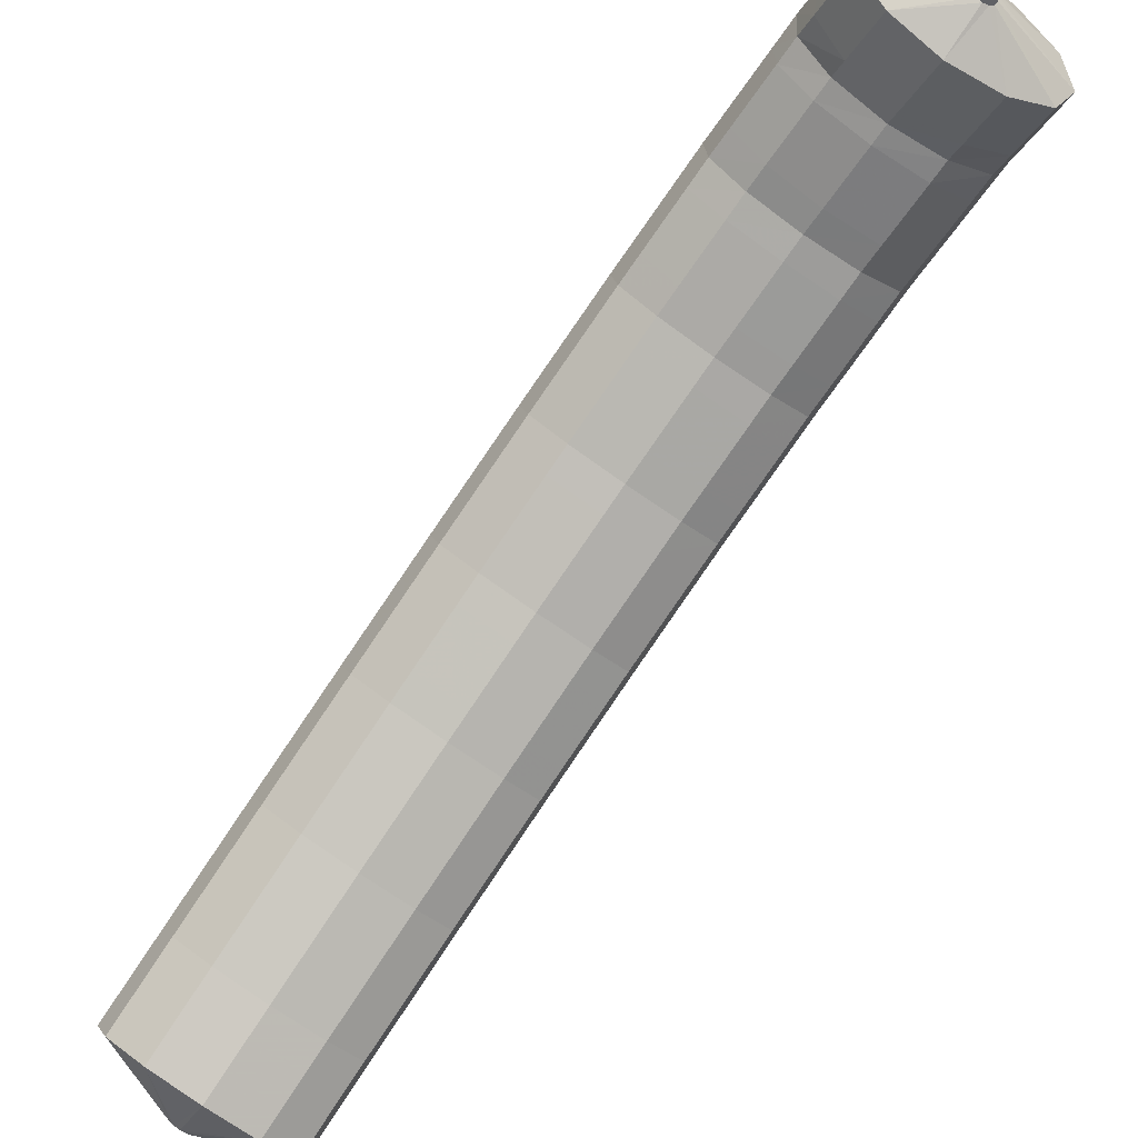
<metadata>
{"format":"obj","ext":"obj","renderer":"f3d","projection":"perspective","resolution":1024,"background":"white","views":[{"elev":-38.9,"azim":-22.3,"up":"+Y"}]}
</metadata>
<code>
g tube1
v 135.8 158.1 154.7
v 135.5 158.2 154.8
v 135.4 158.5 154.8
v 135.5 158.8 154.8
v 135.7 159 154.8
v 136 159 154.8
v 136.2 158.9 154.8
v 136.4 158.7 154.8
v 136.4 158.4 154.7
v 136.3 158.2 154.7
v 136 158 154.7
v 135.8 158.1 154.7
v 134.9 156.4 153
v 132.6 157.8 153.3
v 131.3 159.4 153.6
v 131.4 160.9 153.7
v 133 161.6 153.8
v 135.5 161.5 153.6
v 138.1 160.4 153.4
v 140 158.9 153.1
v 140.6 157.3 152.8
v 139.7 156.1 152.7
v 137.6 155.8 152.8
v 134.9 156.4 153
v 134.9 156.6 151.4
v 132.5 158 151.7
v 131.2 159.6 152
v 131.3 161.1 152.2
v 132.9 161.8 152.3
v 135.4 161.7 152.1
v 138 160.6 151.8
v 139.9 159.1 151.5
v 140.5 157.5 151.3
v 139.6 156.3 151.2
v 137.5 156 151.2
v 134.9 156.6 151.4
v 134.8 156.8 149.9
v 132.4 158.2 150.2
v 131.1 159.8 150.5
v 131.3 161.3 150.7
v 132.8 162 150.7
v 135.3 161.9 150.6
v 137.9 160.8 150.3
v 139.8 159.3 150
v 140.4 157.7 149.8
v 139.6 156.5 149.7
v 137.4 156.2 149.7
v 134.8 156.8 149.9
v 134.8 157 148.9
v 132.4 158.4 149.1
v 131.1 160 149.2
v 131.2 161.5 149.1
v 132.7 162.3 148.8
v 135.2 162.1 148.5
v 137.8 161.1 148.3
v 139.7 159.5 148.1
v 140.4 157.9 148.2
v 139.5 156.7 148.4
v 137.4 156.4 148.6
v 134.8 157 148.9
v 134.5 156.7 148
v 132.2 158.1 148.1
v 130.8 159.7 148
v 130.9 161.1 147.5
v 132.4 161.8 147
v 134.8 161.6 146.6
v 137.4 160.6 146.3
v 139.4 159 146.3
v 140 157.5 146.6
v 139.2 156.4 147.1
v 137.2 156.1 147.6
v 134.5 156.7 148
v 134.2 156.3 146.5
v 131.9 157.6 146.6
v 130.5 159.3 146.5
v 130.6 160.7 146.1
v 132.1 161.4 145.6
v 134.5 161.2 145.1
v 137.1 160.2 144.8
v 139.1 158.6 144.9
v 139.7 157 145.2
v 138.9 155.9 145.6
v 136.9 155.7 146.1
v 134.2 156.3 146.5
v 133.9 155.9 145.1
v 131.5 157.2 145.2
v 130.2 158.8 145
v 130.2 160.2 144.6
v 131.7 161 144.1
v 134.2 160.8 143.6
v 136.8 159.7 143.4
v 138.7 158.2 143.4
v 139.4 156.6 143.7
v 138.6 155.5 144.2
v 136.6 155.3 144.7
v 133.9 155.9 145.1
v 133.7 155.6 143.8
v 131.3 156.9 143.9
v 129.9 158.5 143.6
v 129.9 159.8 143.1
v 131.4 160.5 142.5
v 133.8 160.3 141.9
v 136.4 159.3 141.7
v 138.4 157.7 141.7
v 139.1 156.2 142.2
v 138.3 155.2 142.8
v 136.3 154.9 143.4
v 133.7 155.6 143.8
v 133.3 155 142.7
v 130.9 156.3 142.8
v 129.5 157.8 142.4
v 129.5 159.1 141.7
v 130.9 159.7 141
v 133.3 159.5 140.4
v 136 158.4 140.1
v 137.9 157 140.3
v 138.7 155.5 140.8
v 137.9 154.5 141.6
v 135.9 154.3 142.3
v 133.3 155 142.7
v 132.9 154.3 141.4
v 130.5 155.6 141.4
v 129.1 157.1 141.1
v 129.1 158.4 140.4
v 130.5 159 139.6
v 132.9 158.8 139
v 135.5 157.8 138.8
v 137.5 156.3 138.9
v 138.3 154.8 139.5
v 137.5 153.8 140.2
v 135.5 153.6 140.9
v 132.9 154.3 141.4
v 132.5 153.6 140
v 130.1 154.9 140.1
v 128.7 156.4 139.7
v 128.7 157.7 139.1
v 130.1 158.3 138.3
v 132.5 158.1 137.7
v 135.1 157.1 137.4
v 137.1 155.6 137.6
v 137.9 154.1 138.1
v 137.1 153.1 138.9
v 135.1 152.9 139.6
v 132.5 153.6 140
v 132.1 152.9 138.8
v 129.7 154.2 138.9
v 128.3 155.7 138.4
v 128.3 157 137.7
v 129.7 157.6 136.9
v 132.1 157.3 136.2
v 134.7 156.3 136
v 136.7 154.8 136.2
v 137.4 153.4 136.8
v 136.7 152.4 137.6
v 134.7 152.3 138.4
v 132.1 152.9 138.8
v 131.7 152.2 137.7
v 129.3 153.5 137.7
v 127.9 154.9 137.2
v 127.8 156.1 136.4
v 129.2 156.7 135.6
v 131.6 156.4 134.9
v 134.2 155.4 134.6
v 136.2 153.9 134.9
v 137 152.5 135.5
v 136.3 151.6 136.4
v 134.3 151.5 137.2
v 131.7 152.2 137.7
v 131.3 151.3 136.5
v 128.9 152.6 136.5
v 127.4 154.1 136
v 127.4 155.3 135.2
v 128.8 155.8 134.3
v 131.1 155.6 133.6
v 133.7 154.5 133.4
v 135.8 153.1 133.6
v 136.5 151.7 134.3
v 135.8 150.8 135.2
v 133.9 150.6 136
v 131.3 151.3 136.5
v 130.8 150.5 135.2
v 128.4 151.8 135.2
v 126.9 153.2 134.8
v 126.9 154.5 134
v 128.3 155 133.1
v 130.7 154.7 132.4
v 133.3 153.7 132.1
v 135.3 152.2 132.4
v 136.1 150.8 133
v 135.4 149.9 133.9
v 133.4 149.8 134.7
v 130.8 150.5 135.2
v 130.4 149.7 134.1
v 128 151 134.1
v 126.5 152.4 133.6
v 126.4 153.6 132.7
v 127.8 154.1 131.8
v 130.2 153.8 131.1
v 132.8 152.8 130.8
v 134.8 151.4 131.1
v 135.6 150 131.8
v 134.9 149.1 132.7
v 133 149 133.6
v 130.4 149.7 134.1
v 129.9 148.8 133
v 127.5 150.1 133
v 126 151.5 132.4
v 126 152.7 131.5
v 127.3 153.2 130.6
v 129.7 152.9 129.9
v 132.3 151.8 129.6
v 134.3 150.4 129.9
v 135.1 149.1 130.6
v 134.5 148.2 131.6
v 132.5 148.1 132.5
v 129.9 148.8 133
v 129.4 147.9 131.8
v 127 149.2 131.8
v 125.5 150.6 131.3
v 125.5 151.7 130.4
v 126.8 152.2 129.4
v 129.2 151.9 128.7
v 131.8 150.9 128.4
v 133.8 149.5 128.7
v 134.7 148.1 129.5
v 134 147.3 130.4
v 132 147.2 131.3
v 129.4 147.9 131.8
v 129 147 130.6
v 126.5 148.2 130.6
v 125.1 149.7 130.1
v 125 150.8 129.2
v 126.4 151.3 128.3
v 128.7 151 127.5
v 131.3 150 127.3
v 133.4 148.6 127.5
v 134.2 147.2 128.3
v 133.5 146.4 129.2
v 131.6 146.3 130.1
v 129 147 130.6
v 128.5 146.1 129.5
v 126.1 147.3 129.5
v 124.6 148.8 128.9
v 124.5 149.9 128
v 125.9 150.4 127.1
v 128.2 150 126.3
v 130.8 149 126.1
v 132.9 147.6 126.4
v 133.7 146.3 127.1
v 133 145.4 128.1
v 131.1 145.4 129
v 128.5 146.1 129.5
v 128 145.1 128.4
v 125.6 146.4 128.4
v 124.1 147.8 127.9
v 124 148.9 126.9
v 125.4 149.4 125.9
v 127.7 149 125.2
v 130.3 148 124.9
v 132.4 146.6 125.2
v 133.2 145.3 126
v 132.5 144.5 127
v 130.6 144.4 127.9
v 128 145.1 128.4
v 127.5 144.2 127.3
v 125.1 145.4 127.3
v 123.6 146.8 126.7
v 123.5 147.9 125.8
v 124.9 148.4 124.8
v 127.2 148 124.1
v 129.8 147 123.8
v 131.9 145.6 124.1
v 132.7 144.3 124.9
v 132 143.5 125.9
v 130.1 143.4 126.8
v 127.5 144.2 127.3
v 127 143.2 126.2
v 124.6 144.4 126.2
v 123.1 145.8 125.6
v 123 146.9 124.7
v 124.4 147.4 123.7
v 126.7 147.1 122.9
v 129.3 146 122.7
v 131.4 144.6 123
v 132.2 143.3 123.8
v 131.5 142.5 124.8
v 129.6 142.5 125.7
v 127 143.2 126.2
v 126.5 142.2 125.1
v 124.1 143.5 125.1
v 122.6 144.9 124.5
v 122.5 146 123.6
v 123.9 146.4 122.6
v 126.2 146.1 121.8
v 128.8 145 121.5
v 130.9 143.6 121.8
v 131.7 142.4 122.7
v 131 141.6 123.7
v 129.1 141.5 124.6
v 126.5 142.2 125.1
v 126.1 141.2 124.1
v 123.6 142.5 124.1
v 122.1 143.9 123.5
v 122 144.9 122.5
v 123.3 145.4 121.5
v 125.7 145 120.7
v 128.3 144 120.4
v 130.3 142.6 120.8
v 131.2 141.3 121.6
v 130.5 140.5 122.6
v 128.6 140.5 123.6
v 126.1 141.2 124.1
v 125.5 140.2 123
v 123.1 141.5 123
v 121.6 142.8 122.4
v 121.5 143.9 121.4
v 122.8 144.3 120.4
v 125.2 144 119.6
v 127.8 143 119.4
v 129.8 141.6 119.7
v 130.7 140.3 120.5
v 130 139.5 121.5
v 128.1 139.5 122.5
v 125.5 140.2 123
v 125 139.2 122
v 122.6 140.4 121.9
v 121.1 141.8 121.3
v 121 142.9 120.4
v 122.3 143.3 119.3
v 124.7 143 118.5
v 127.3 141.9 118.3
v 129.3 140.6 118.6
v 130.2 139.3 119.4
v 129.5 138.5 120.5
v 127.6 138.5 121.4
v 125 139.2 122
v 124.5 138.2 120.9
v 122.1 139.4 120.9
v 120.6 140.8 120.3
v 120.5 141.9 119.3
v 121.8 142.3 118.2
v 124.1 141.9 117.5
v 126.7 140.9 117.2
v 128.8 139.5 117.5
v 129.6 138.3 118.4
v 129 137.5 119.4
v 127.1 137.5 120.4
v 124.5 138.2 120.9
v 124 137.2 119.9
v 121.6 138.4 119.9
v 120.1 139.8 119.2
v 120 140.8 118.2
v 121.3 141.2 117.2
v 123.6 140.8 116.4
v 126.2 139.8 116.1
v 128.3 138.5 116.5
v 129.1 137.2 117.3
v 128.5 136.5 118.4
v 126.6 136.4 119.3
v 124 137.2 119.9
v 123.5 136.1 118.9
v 121.1 137.4 118.8
v 119.6 138.7 118.2
v 119.4 139.8 117.2
v 120.8 140.2 116.1
v 123.1 139.8 115.4
v 125.7 138.8 115.1
v 127.8 137.4 115.4
v 128.6 136.2 116.3
v 128 135.4 117.3
v 126.1 135.4 118.3
v 123.5 136.1 118.9
v 123 135.1 117.8
v 120.6 136.3 117.8
v 119 137.7 117.2
v 118.9 138.7 116.2
v 120.2 139.1 115.1
v 122.6 138.7 114.3
v 125.2 137.7 114
v 127.2 136.4 114.4
v 128.1 135.1 115.2
v 127.5 134.4 116.3
v 125.6 134.3 117.3
v 123 135.1 117.8
v 122.5 134 116.8
v 120.1 135.3 116.8
v 118.5 136.6 116.1
v 118.4 137.7 115.1
v 119.7 138.1 114
v 122 137.7 113.3
v 124.7 136.6 113
v 126.7 135.3 113.3
v 127.6 134.1 114.2
v 127 133.3 115.3
v 125.1 133.3 116.2
v 122.5 134 116.8
v 122 133 115.8
v 119.5 134.2 115.8
v 118 135.6 115.1
v 117.9 136.6 114.1
v 119.2 137 113
v 121.5 136.6 112.2
v 124.1 135.6 112
v 126.2 134.2 112.3
v 127 133 113.2
v 126.4 132.2 114.3
v 124.5 132.2 115.3
v 122 133 115.8
v 121.4 131.9 114.8
v 119 133.1 114.7
v 117.5 134.5 114.1
v 117.4 135.5 113.1
v 118.7 135.9 112
v 121 135.5 111.2
v 123.6 134.5 111
v 125.7 133.1 111.3
v 126.5 131.9 112.2
v 125.9 131.2 113.3
v 124 131.2 114.2
v 121.4 131.9 114.8
v 120.9 130.8 113.8
v 118.5 132.1 113.7
v 117 133.4 113.1
v 116.8 134.4 112.1
v 118.1 134.8 111
v 120.5 134.4 110.2
v 123.1 133.4 109.9
v 125.1 132.1 110.3
v 126 130.8 111.2
v 125.4 130.1 112.3
v 123.5 130.1 113.2
v 120.9 130.8 113.8
v 120.7 131 111.3
v 120.5 131.2 111.2
v 120.4 131.4 111.1
v 120.4 131.6 110.9
v 120.5 131.7 110.7
v 120.8 131.7 110.5
v 121 131.6 110.5
v 121.2 131.4 110.6
v 121.3 131.2 110.8
v 121.2 131 111
v 121 131 111.2
v 120.7 131 111.3
f 1 2 14
f 14 13 1
f 2 3 15
f 15 14 2
f 3 4 16
f 16 15 3
f 4 5 17
f 17 16 4
f 5 6 18
f 18 17 5
f 6 7 19
f 19 18 6
f 7 8 20
f 20 19 7
f 8 9 21
f 21 20 8
f 9 10 22
f 22 21 9
f 10 11 23
f 23 22 10
f 11 12 24
f 24 23 11
f 13 14 26
f 26 25 13
f 14 15 27
f 27 26 14
f 15 16 28
f 28 27 15
f 16 17 29
f 29 28 16
f 17 18 30
f 30 29 17
f 18 19 31
f 31 30 18
f 19 20 32
f 32 31 19
f 20 21 33
f 33 32 20
f 21 22 34
f 34 33 21
f 22 23 35
f 35 34 22
f 23 24 36
f 36 35 23
f 25 26 38
f 38 37 25
f 26 27 39
f 39 38 26
f 27 28 40
f 40 39 27
f 28 29 41
f 41 40 28
f 29 30 42
f 42 41 29
f 30 31 43
f 43 42 30
f 31 32 44
f 44 43 31
f 32 33 45
f 45 44 32
f 33 34 46
f 46 45 33
f 34 35 47
f 47 46 34
f 35 36 48
f 48 47 35
f 37 38 50
f 50 49 37
f 38 39 51
f 51 50 38
f 39 40 52
f 52 51 39
f 40 41 53
f 53 52 40
f 41 42 54
f 54 53 41
f 42 43 55
f 55 54 42
f 43 44 56
f 56 55 43
f 44 45 57
f 57 56 44
f 45 46 58
f 58 57 45
f 46 47 59
f 59 58 46
f 47 48 60
f 60 59 47
f 49 50 62
f 62 61 49
f 50 51 63
f 63 62 50
f 51 52 64
f 64 63 51
f 52 53 65
f 65 64 52
f 53 54 66
f 66 65 53
f 54 55 67
f 67 66 54
f 55 56 68
f 68 67 55
f 56 57 69
f 69 68 56
f 57 58 70
f 70 69 57
f 58 59 71
f 71 70 58
f 59 60 72
f 72 71 59
f 61 62 74
f 74 73 61
f 62 63 75
f 75 74 62
f 63 64 76
f 76 75 63
f 64 65 77
f 77 76 64
f 65 66 78
f 78 77 65
f 66 67 79
f 79 78 66
f 67 68 80
f 80 79 67
f 68 69 81
f 81 80 68
f 69 70 82
f 82 81 69
f 70 71 83
f 83 82 70
f 71 72 84
f 84 83 71
f 73 74 86
f 86 85 73
f 74 75 87
f 87 86 74
f 75 76 88
f 88 87 75
f 76 77 89
f 89 88 76
f 77 78 90
f 90 89 77
f 78 79 91
f 91 90 78
f 79 80 92
f 92 91 79
f 80 81 93
f 93 92 80
f 81 82 94
f 94 93 81
f 82 83 95
f 95 94 82
f 83 84 96
f 96 95 83
f 85 86 98
f 98 97 85
f 86 87 99
f 99 98 86
f 87 88 100
f 100 99 87
f 88 89 101
f 101 100 88
f 89 90 102
f 102 101 89
f 90 91 103
f 103 102 90
f 91 92 104
f 104 103 91
f 92 93 105
f 105 104 92
f 93 94 106
f 106 105 93
f 94 95 107
f 107 106 94
f 95 96 108
f 108 107 95
f 97 98 110
f 110 109 97
f 98 99 111
f 111 110 98
f 99 100 112
f 112 111 99
f 100 101 113
f 113 112 100
f 101 102 114
f 114 113 101
f 102 103 115
f 115 114 102
f 103 104 116
f 116 115 103
f 104 105 117
f 117 116 104
f 105 106 118
f 118 117 105
f 106 107 119
f 119 118 106
f 107 108 120
f 120 119 107
f 109 110 122
f 122 121 109
f 110 111 123
f 123 122 110
f 111 112 124
f 124 123 111
f 112 113 125
f 125 124 112
f 113 114 126
f 126 125 113
f 114 115 127
f 127 126 114
f 115 116 128
f 128 127 115
f 116 117 129
f 129 128 116
f 117 118 130
f 130 129 117
f 118 119 131
f 131 130 118
f 119 120 132
f 132 131 119
f 121 122 134
f 134 133 121
f 122 123 135
f 135 134 122
f 123 124 136
f 136 135 123
f 124 125 137
f 137 136 124
f 125 126 138
f 138 137 125
f 126 127 139
f 139 138 126
f 127 128 140
f 140 139 127
f 128 129 141
f 141 140 128
f 129 130 142
f 142 141 129
f 130 131 143
f 143 142 130
f 131 132 144
f 144 143 131
f 133 134 146
f 146 145 133
f 134 135 147
f 147 146 134
f 135 136 148
f 148 147 135
f 136 137 149
f 149 148 136
f 137 138 150
f 150 149 137
f 138 139 151
f 151 150 138
f 139 140 152
f 152 151 139
f 140 141 153
f 153 152 140
f 141 142 154
f 154 153 141
f 142 143 155
f 155 154 142
f 143 144 156
f 156 155 143
f 145 146 158
f 158 157 145
f 146 147 159
f 159 158 146
f 147 148 160
f 160 159 147
f 148 149 161
f 161 160 148
f 149 150 162
f 162 161 149
f 150 151 163
f 163 162 150
f 151 152 164
f 164 163 151
f 152 153 165
f 165 164 152
f 153 154 166
f 166 165 153
f 154 155 167
f 167 166 154
f 155 156 168
f 168 167 155
f 157 158 170
f 170 169 157
f 158 159 171
f 171 170 158
f 159 160 172
f 172 171 159
f 160 161 173
f 173 172 160
f 161 162 174
f 174 173 161
f 162 163 175
f 175 174 162
f 163 164 176
f 176 175 163
f 164 165 177
f 177 176 164
f 165 166 178
f 178 177 165
f 166 167 179
f 179 178 166
f 167 168 180
f 180 179 167
f 169 170 182
f 182 181 169
f 170 171 183
f 183 182 170
f 171 172 184
f 184 183 171
f 172 173 185
f 185 184 172
f 173 174 186
f 186 185 173
f 174 175 187
f 187 186 174
f 175 176 188
f 188 187 175
f 176 177 189
f 189 188 176
f 177 178 190
f 190 189 177
f 178 179 191
f 191 190 178
f 179 180 192
f 192 191 179
f 181 182 194
f 194 193 181
f 182 183 195
f 195 194 182
f 183 184 196
f 196 195 183
f 184 185 197
f 197 196 184
f 185 186 198
f 198 197 185
f 186 187 199
f 199 198 186
f 187 188 200
f 200 199 187
f 188 189 201
f 201 200 188
f 189 190 202
f 202 201 189
f 190 191 203
f 203 202 190
f 191 192 204
f 204 203 191
f 193 194 206
f 206 205 193
f 194 195 207
f 207 206 194
f 195 196 208
f 208 207 195
f 196 197 209
f 209 208 196
f 197 198 210
f 210 209 197
f 198 199 211
f 211 210 198
f 199 200 212
f 212 211 199
f 200 201 213
f 213 212 200
f 201 202 214
f 214 213 201
f 202 203 215
f 215 214 202
f 203 204 216
f 216 215 203
f 205 206 218
f 218 217 205
f 206 207 219
f 219 218 206
f 207 208 220
f 220 219 207
f 208 209 221
f 221 220 208
f 209 210 222
f 222 221 209
f 210 211 223
f 223 222 210
f 211 212 224
f 224 223 211
f 212 213 225
f 225 224 212
f 213 214 226
f 226 225 213
f 214 215 227
f 227 226 214
f 215 216 228
f 228 227 215
f 217 218 230
f 230 229 217
f 218 219 231
f 231 230 218
f 219 220 232
f 232 231 219
f 220 221 233
f 233 232 220
f 221 222 234
f 234 233 221
f 222 223 235
f 235 234 222
f 223 224 236
f 236 235 223
f 224 225 237
f 237 236 224
f 225 226 238
f 238 237 225
f 226 227 239
f 239 238 226
f 227 228 240
f 240 239 227
f 229 230 242
f 242 241 229
f 230 231 243
f 243 242 230
f 231 232 244
f 244 243 231
f 232 233 245
f 245 244 232
f 233 234 246
f 246 245 233
f 234 235 247
f 247 246 234
f 235 236 248
f 248 247 235
f 236 237 249
f 249 248 236
f 237 238 250
f 250 249 237
f 238 239 251
f 251 250 238
f 239 240 252
f 252 251 239
f 241 242 254
f 254 253 241
f 242 243 255
f 255 254 242
f 243 244 256
f 256 255 243
f 244 245 257
f 257 256 244
f 245 246 258
f 258 257 245
f 246 247 259
f 259 258 246
f 247 248 260
f 260 259 247
f 248 249 261
f 261 260 248
f 249 250 262
f 262 261 249
f 250 251 263
f 263 262 250
f 251 252 264
f 264 263 251
f 253 254 266
f 266 265 253
f 254 255 267
f 267 266 254
f 255 256 268
f 268 267 255
f 256 257 269
f 269 268 256
f 257 258 270
f 270 269 257
f 258 259 271
f 271 270 258
f 259 260 272
f 272 271 259
f 260 261 273
f 273 272 260
f 261 262 274
f 274 273 261
f 262 263 275
f 275 274 262
f 263 264 276
f 276 275 263
f 265 266 278
f 278 277 265
f 266 267 279
f 279 278 266
f 267 268 280
f 280 279 267
f 268 269 281
f 281 280 268
f 269 270 282
f 282 281 269
f 270 271 283
f 283 282 270
f 271 272 284
f 284 283 271
f 272 273 285
f 285 284 272
f 273 274 286
f 286 285 273
f 274 275 287
f 287 286 274
f 275 276 288
f 288 287 275
f 277 278 290
f 290 289 277
f 278 279 291
f 291 290 278
f 279 280 292
f 292 291 279
f 280 281 293
f 293 292 280
f 281 282 294
f 294 293 281
f 282 283 295
f 295 294 282
f 283 284 296
f 296 295 283
f 284 285 297
f 297 296 284
f 285 286 298
f 298 297 285
f 286 287 299
f 299 298 286
f 287 288 300
f 300 299 287
f 289 290 302
f 302 301 289
f 290 291 303
f 303 302 290
f 291 292 304
f 304 303 291
f 292 293 305
f 305 304 292
f 293 294 306
f 306 305 293
f 294 295 307
f 307 306 294
f 295 296 308
f 308 307 295
f 296 297 309
f 309 308 296
f 297 298 310
f 310 309 297
f 298 299 311
f 311 310 298
f 299 300 312
f 312 311 299
f 301 302 314
f 314 313 301
f 302 303 315
f 315 314 302
f 303 304 316
f 316 315 303
f 304 305 317
f 317 316 304
f 305 306 318
f 318 317 305
f 306 307 319
f 319 318 306
f 307 308 320
f 320 319 307
f 308 309 321
f 321 320 308
f 309 310 322
f 322 321 309
f 310 311 323
f 323 322 310
f 311 312 324
f 324 323 311
f 313 314 326
f 326 325 313
f 314 315 327
f 327 326 314
f 315 316 328
f 328 327 315
f 316 317 329
f 329 328 316
f 317 318 330
f 330 329 317
f 318 319 331
f 331 330 318
f 319 320 332
f 332 331 319
f 320 321 333
f 333 332 320
f 321 322 334
f 334 333 321
f 322 323 335
f 335 334 322
f 323 324 336
f 336 335 323
f 325 326 338
f 338 337 325
f 326 327 339
f 339 338 326
f 327 328 340
f 340 339 327
f 328 329 341
f 341 340 328
f 329 330 342
f 342 341 329
f 330 331 343
f 343 342 330
f 331 332 344
f 344 343 331
f 332 333 345
f 345 344 332
f 333 334 346
f 346 345 333
f 334 335 347
f 347 346 334
f 335 336 348
f 348 347 335
f 337 338 350
f 350 349 337
f 338 339 351
f 351 350 338
f 339 340 352
f 352 351 339
f 340 341 353
f 353 352 340
f 341 342 354
f 354 353 341
f 342 343 355
f 355 354 342
f 343 344 356
f 356 355 343
f 344 345 357
f 357 356 344
f 345 346 358
f 358 357 345
f 346 347 359
f 359 358 346
f 347 348 360
f 360 359 347
f 349 350 362
f 362 361 349
f 350 351 363
f 363 362 350
f 351 352 364
f 364 363 351
f 352 353 365
f 365 364 352
f 353 354 366
f 366 365 353
f 354 355 367
f 367 366 354
f 355 356 368
f 368 367 355
f 356 357 369
f 369 368 356
f 357 358 370
f 370 369 357
f 358 359 371
f 371 370 358
f 359 360 372
f 372 371 359
f 361 362 374
f 374 373 361
f 362 363 375
f 375 374 362
f 363 364 376
f 376 375 363
f 364 365 377
f 377 376 364
f 365 366 378
f 378 377 365
f 366 367 379
f 379 378 366
f 367 368 380
f 380 379 367
f 368 369 381
f 381 380 368
f 369 370 382
f 382 381 369
f 370 371 383
f 383 382 370
f 371 372 384
f 384 383 371
f 373 374 386
f 386 385 373
f 374 375 387
f 387 386 374
f 375 376 388
f 388 387 375
f 376 377 389
f 389 388 376
f 377 378 390
f 390 389 377
f 378 379 391
f 391 390 378
f 379 380 392
f 392 391 379
f 380 381 393
f 393 392 380
f 381 382 394
f 394 393 381
f 382 383 395
f 395 394 382
f 383 384 396
f 396 395 383
f 385 386 398
f 398 397 385
f 386 387 399
f 399 398 386
f 387 388 400
f 400 399 387
f 388 389 401
f 401 400 388
f 389 390 402
f 402 401 389
f 390 391 403
f 403 402 390
f 391 392 404
f 404 403 391
f 392 393 405
f 405 404 392
f 393 394 406
f 406 405 393
f 394 395 407
f 407 406 394
f 395 396 408
f 408 407 395
f 397 398 410
f 410 409 397
f 398 399 411
f 411 410 398
f 399 400 412
f 412 411 399
f 400 401 413
f 413 412 400
f 401 402 414
f 414 413 401
f 402 403 415
f 415 414 402
f 403 404 416
f 416 415 403
f 404 405 417
f 417 416 404
f 405 406 418
f 418 417 405
f 406 407 419
f 419 418 406
f 407 408 420
f 420 419 407
f 409 410 422
f 422 421 409
f 410 411 423
f 423 422 410
f 411 412 424
f 424 423 411
f 412 413 425
f 425 424 412
f 413 414 426
f 426 425 413
f 414 415 427
f 427 426 414
f 415 416 428
f 428 427 415
f 416 417 429
f 429 428 416
f 417 418 430
f 430 429 417
f 418 419 431
f 431 430 418
f 419 420 432
f 432 431 419
f 421 422 434
f 434 433 421
f 422 423 435
f 435 434 422
f 423 424 436
f 436 435 423
f 424 425 437
f 437 436 424
f 425 426 438
f 438 437 425
f 426 427 439
f 439 438 426
f 427 428 440
f 440 439 427
f 428 429 441
f 441 440 428
f 429 430 442
f 442 441 429
f 430 431 443
f 443 442 430
f 431 432 444
f 444 443 431
g

</code>
